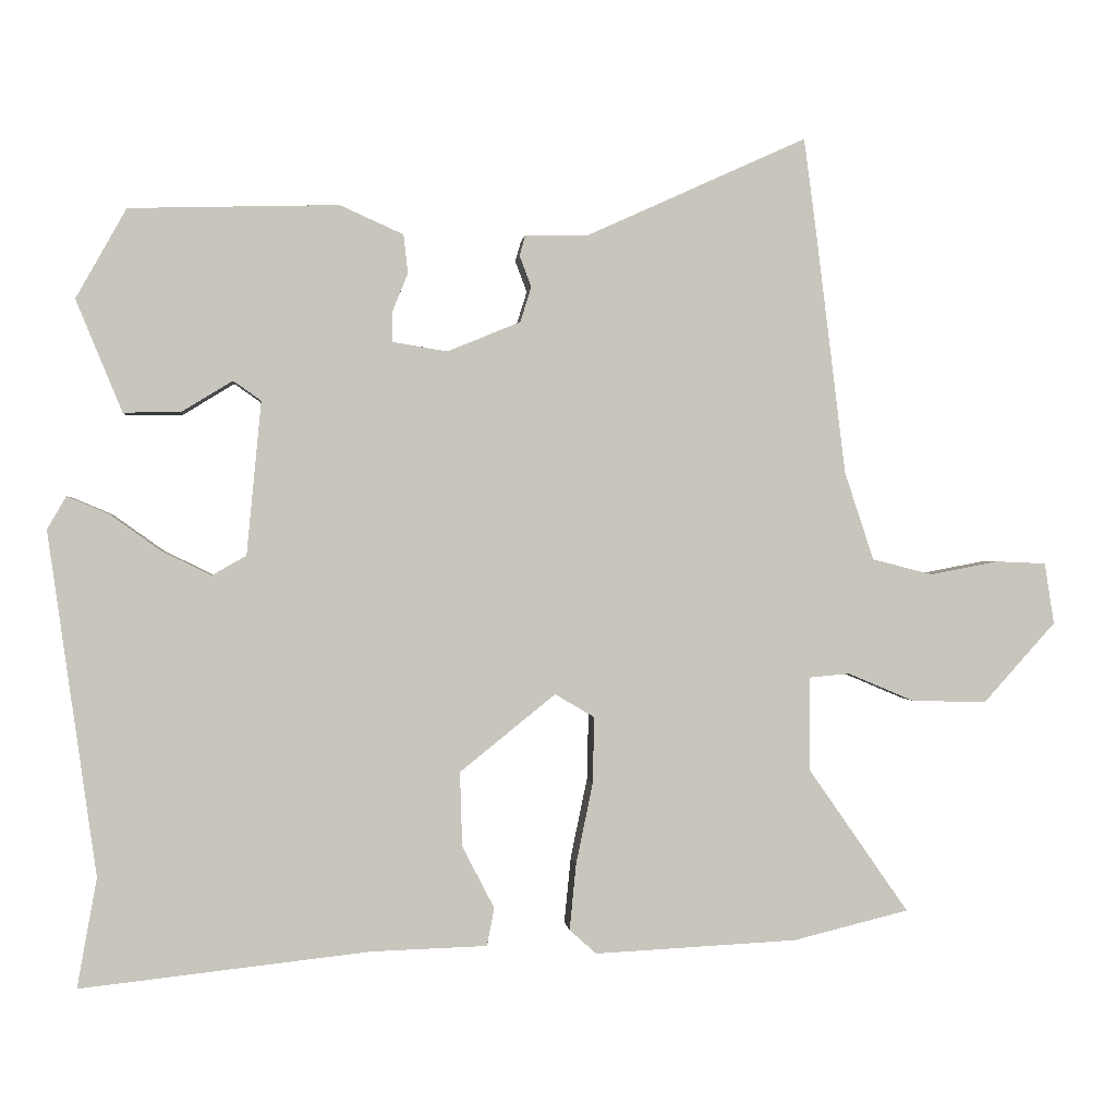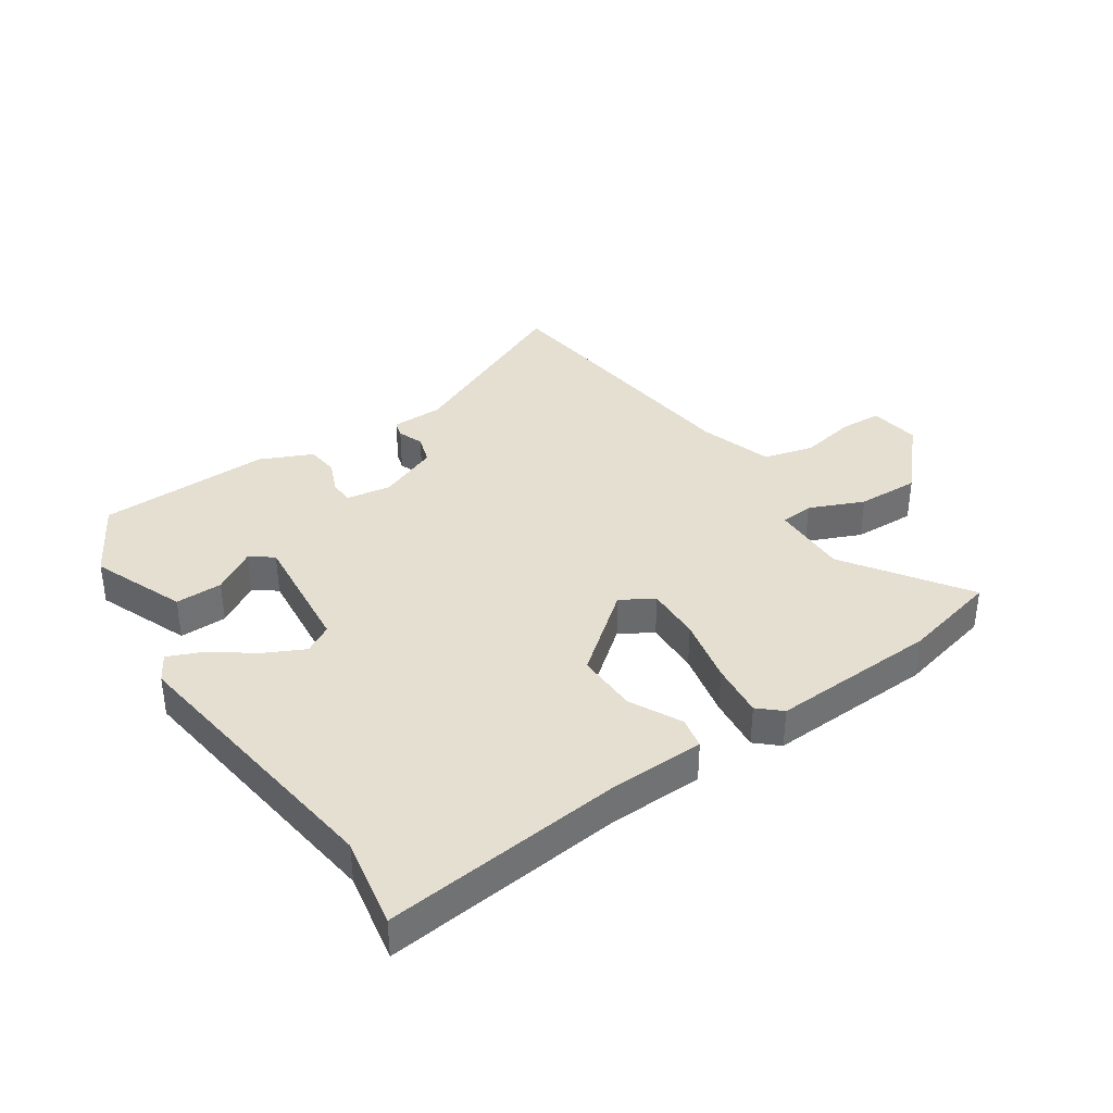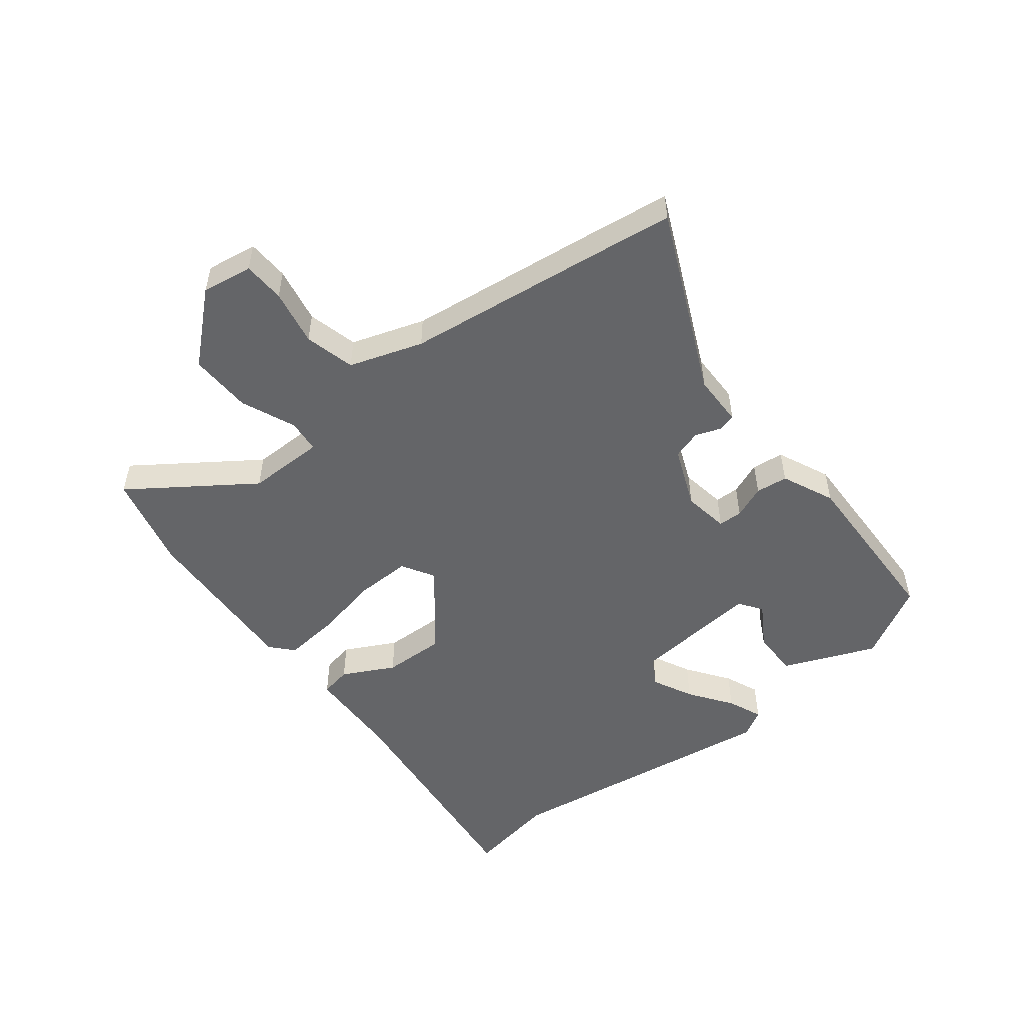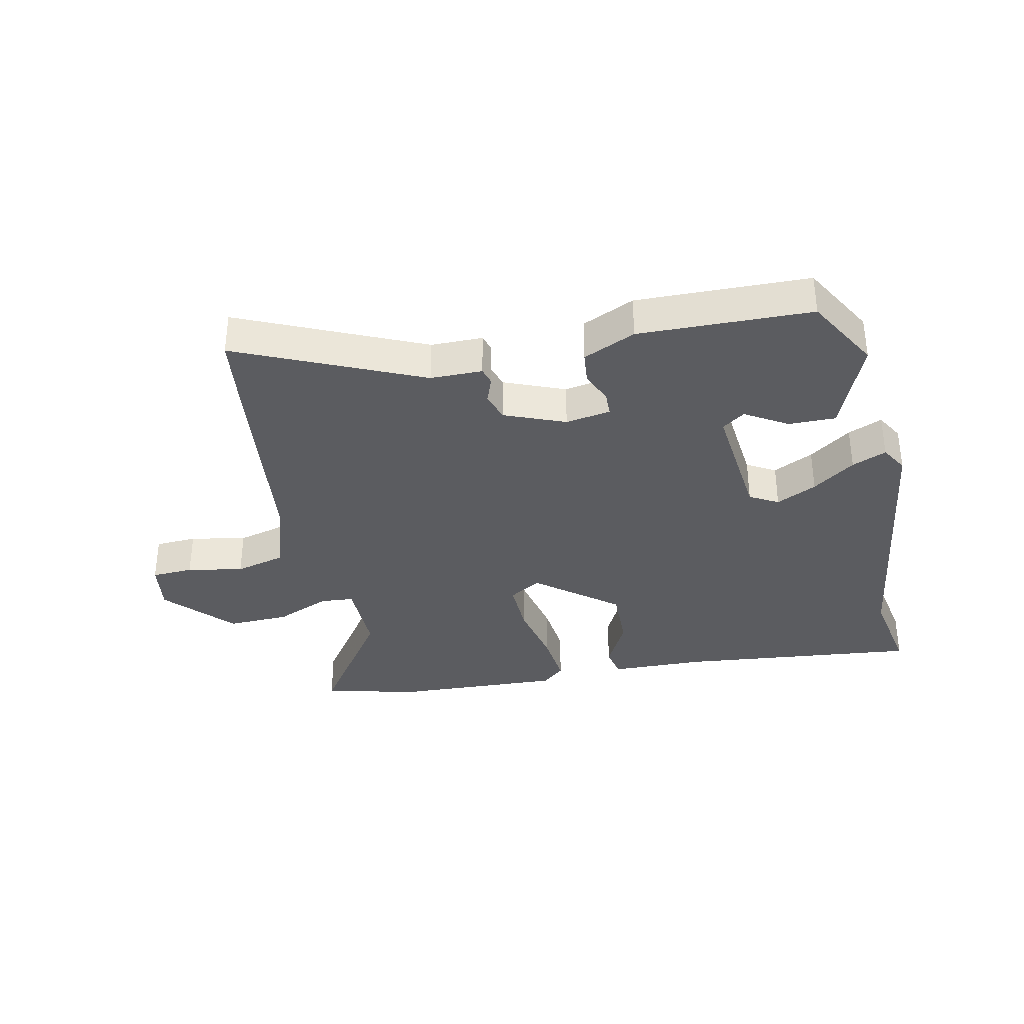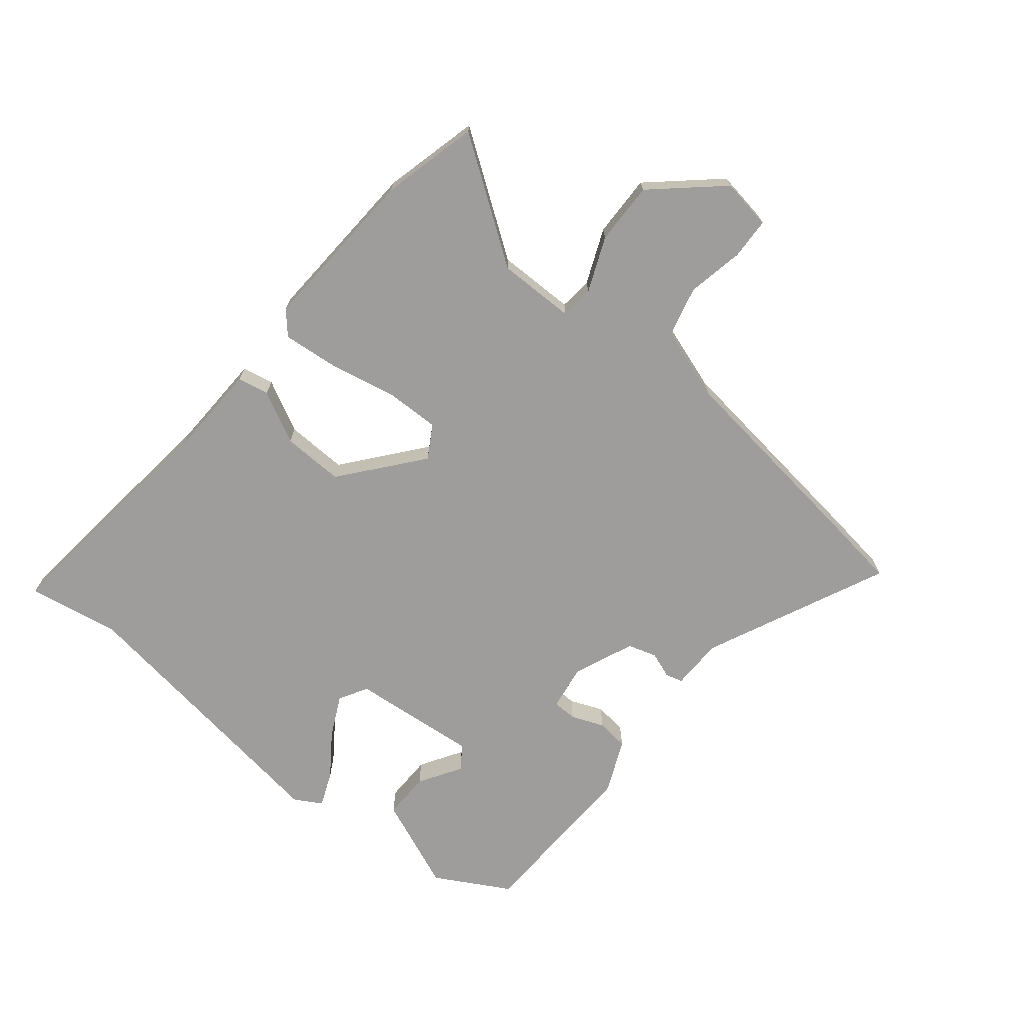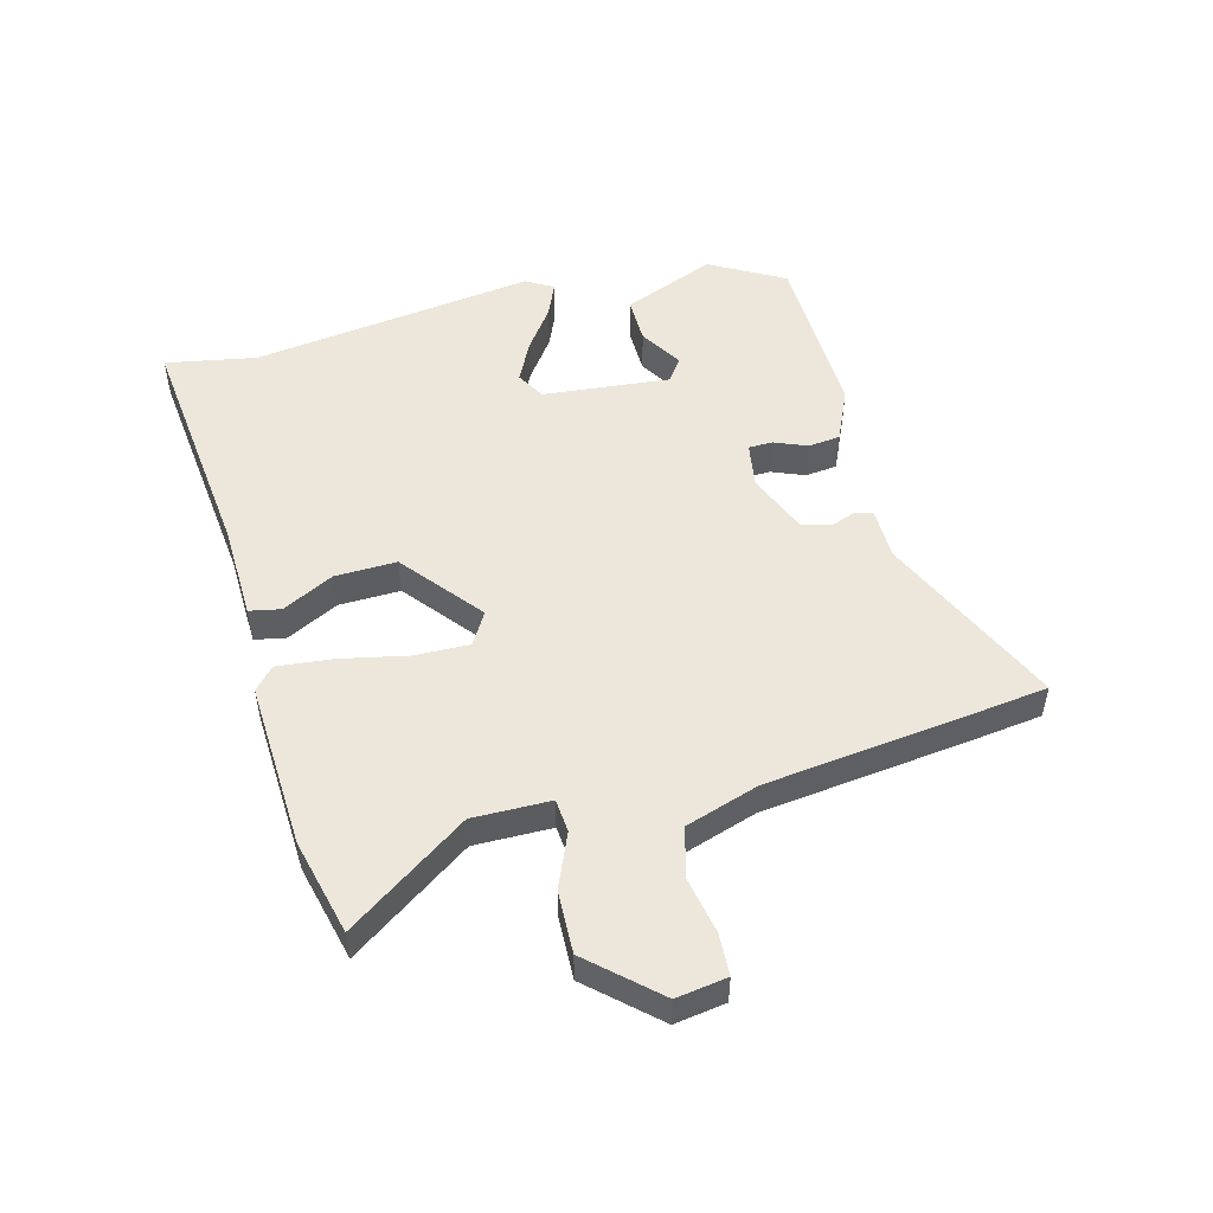
<metadata>
{"format":"obj","ext":"obj","renderer":"f3d","projection":"perspective","resolution":1024,"background":"white","views":[{"elev":0.4,"azim":174.2,"up":"+Z"},{"elev":37.3,"azim":146.4,"up":"+Y"},{"elev":-51.6,"azim":-51.9,"up":"+Y"},{"elev":-35.2,"azim":12.4,"up":"+Y"},{"elev":-70.6,"azim":-129.3,"up":"+Y"},{"elev":51.1,"azim":-104.7,"up":"+Y"}]}
</metadata>
<code>
v -0.473 0.07 -0.507
v -0.632 0.07 -0.468
v -0.494 0.07 -0.27
v -0.495 0.07 -0.142
v -0.55 0.07 -0.137
v -0.64 0.07 -0.175
v -0.743 0.07 -0.178
v -0.842 0.07 -0.068
v -0.829 0.07 0.016
v -0.76 0.07 0.019
v -0.667 0.07 0.001
v -0.584 0.07 0.022
v -0.544 0.07 0.143
v -0.502 0.07 0.485
v -0.486 0.07 0.605
v -0.184 0.07 0.468
v -0.098 0.07 0.467
v -0.09 0.07 0.439
v -0.106 0.07 0.396
v -0.091 0.07 0.348
v 0.009 0.07 0.307
v 0.084 0.07 0.319
v 0.085 0.07 0.359
v 0.063 0.07 0.413
v 0.069 0.07 0.466
v 0.156 0.07 0.505
v 0.442 0.07 0.497
v 0.511 0.07 0.374
v 0.448 0.07 0.221
v 0.37 0.07 0.222
v 0.3 0.07 0.265
v 0.262 0.07 0.238
v 0.282 0.07 0.028
v 0.329 0.07 0.001
v 0.396 0.07 0.034
v 0.466 0.07 0.084
v 0.523 0.07 0.108
v 0.549 0.07 0.063
v 0.483 0.07 -0.407
v 0.51 0.07 -0.557
v 0.113 0.07 -0.513
v -0.045 0.07 -0.508
v -0.055 0.07 -0.456
v -0.011 0.07 -0.371
v -0.008 0.07 -0.269
v -0.139 0.07 -0.163
v -0.193 0.07 -0.195
v -0.191 0.07 -0.286
v -0.168 0.07 -0.397
v -0.159 0.07 -0.488
v -0.196 0.07 -0.521
v -0.473 0 -0.507
v -0.632 0 -0.468
v -0.494 0 -0.27
v -0.495 0 -0.142
v -0.55 0 -0.137
v -0.64 0 -0.175
v -0.743 0 -0.178
v -0.842 0 -0.068
v -0.829 0 0.016
v -0.76 0 0.019
v -0.667 0 0.001
v -0.584 0 0.022
v -0.544 0 0.143
v -0.502 0 0.485
v -0.486 0 0.605
v -0.184 0 0.468
v -0.098 0 0.467
v -0.09 0 0.439
v -0.106 0 0.396
v -0.091 0 0.348
v 0.009 0 0.307
v 0.084 0 0.319
v 0.085 0 0.359
v 0.063 0 0.413
v 0.069 0 0.466
v 0.156 0 0.505
v 0.442 0 0.497
v 0.511 0 0.374
v 0.448 0 0.221
v 0.37 0 0.222
v 0.3 0 0.265
v 0.262 0 0.238
v 0.282 0 0.028
v 0.329 0 0.001
v 0.396 0 0.034
v 0.466 0 0.084
v 0.523 0 0.108
v 0.549 0 0.063
v 0.483 0 -0.407
v 0.51 0 -0.557
v 0.113 0 -0.513
v -0.045 0 -0.508
v -0.055 0 -0.456
v -0.011 0 -0.371
v -0.008 0 -0.269
v -0.139 0 -0.163
v -0.193 0 -0.195
v -0.191 0 -0.286
v -0.168 0 -0.397
v -0.159 0 -0.488
v -0.196 0 -0.521
f 1 2 3
f 51 1 3
f 50 51 3
f 49 50 3
f 48 49 3
f 47 48 3 4
f 46 47 4
f 41 42 43 44
f 41 44 45
f 40 41 45
f 39 40 45
f 38 39 45
f 37 38 45
f 36 37 45
f 35 36 45
f 34 35 45
f 33 34 45 46
f 29 30 31
f 28 29 31
f 27 28 31
f 26 27 31
f 25 26 31
f 24 25 31
f 23 24 31 32
f 22 23 32 33
f 16 17 18 19
f 16 19 20
f 15 16 20
f 14 15 20
f 13 14 20
f 12 13 20 21
f 9 10 11
f 8 9 11
f 7 8 11
f 6 7 11
f 5 6 11
f 5 11 12
f 22 33 46
f 21 22 46
f 12 21 46
f 5 12 46
f 4 5 46
f 54 53 52
f 54 52 102
f 54 102 101
f 54 101 100
f 54 100 99
f 55 54 99 98
f 55 98 97
f 95 94 93 92
f 96 95 92
f 96 92 91
f 96 91 90
f 96 90 89
f 96 89 88
f 96 88 87
f 96 87 86
f 96 86 85
f 97 96 85 84
f 82 81 80
f 82 80 79
f 82 79 78
f 82 78 77
f 82 77 76
f 82 76 75
f 83 82 75 74
f 84 83 74 73
f 70 69 68 67
f 71 70 67
f 71 67 66
f 71 66 65
f 71 65 64
f 72 71 64 63
f 62 61 60
f 62 60 59
f 62 59 58
f 62 58 57
f 62 57 56
f 63 62 56
f 97 84 73
f 97 73 72
f 97 72 63
f 97 63 56
f 97 56 55
f 1 52 53 2
f 2 53 54 3
f 3 54 55 4
f 4 55 56 5
f 5 56 57 6
f 6 57 58 7
f 7 58 59 8
f 8 59 60 9
f 9 60 61 10
f 10 61 62 11
f 11 62 63 12
f 12 63 64 13
f 13 64 65 14
f 14 65 66 15
f 15 66 67 16
f 16 67 68 17
f 17 68 69 18
f 18 69 70 19
f 19 70 71 20
f 20 71 72 21
f 21 72 73 22
f 22 73 74 23
f 23 74 75 24
f 24 75 76 25
f 25 76 77 26
f 26 77 78 27
f 27 78 79 28
f 28 79 80 29
f 29 80 81 30
f 30 81 82 31
f 31 82 83 32
f 32 83 84 33
f 33 84 85 34
f 34 85 86 35
f 35 86 87 36
f 36 87 88 37
f 37 88 89 38
f 38 89 90 39
f 39 90 91 40
f 40 91 92 41
f 41 92 93 42
f 42 93 94 43
f 43 94 95 44
f 44 95 96 45
f 45 96 97 46
f 46 97 98 47
f 47 98 99 48
f 48 99 100 49
f 49 100 101 50
f 50 101 102 51
f 51 102 52 1

</code>
